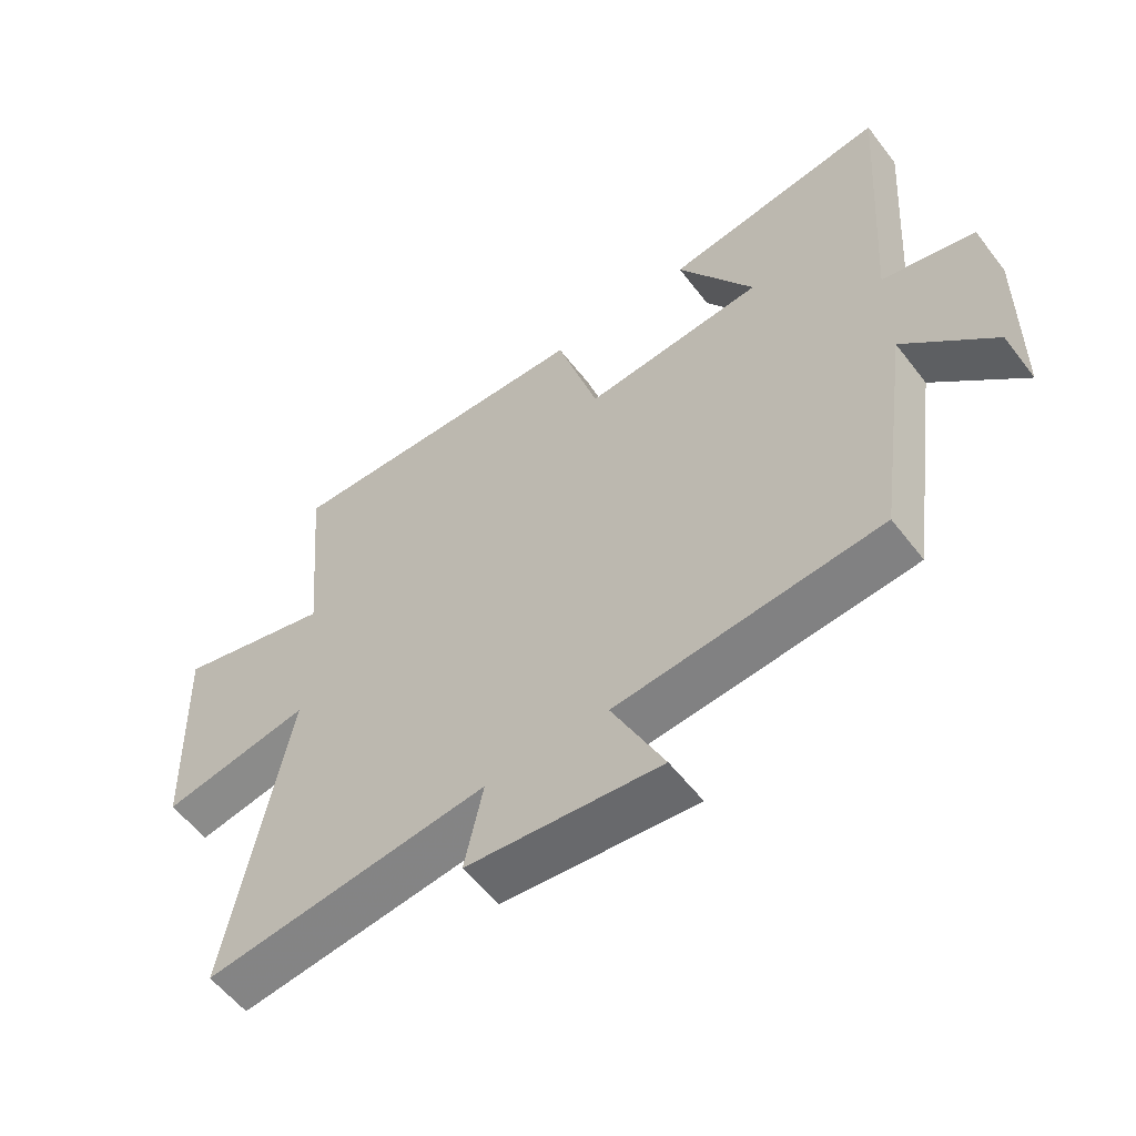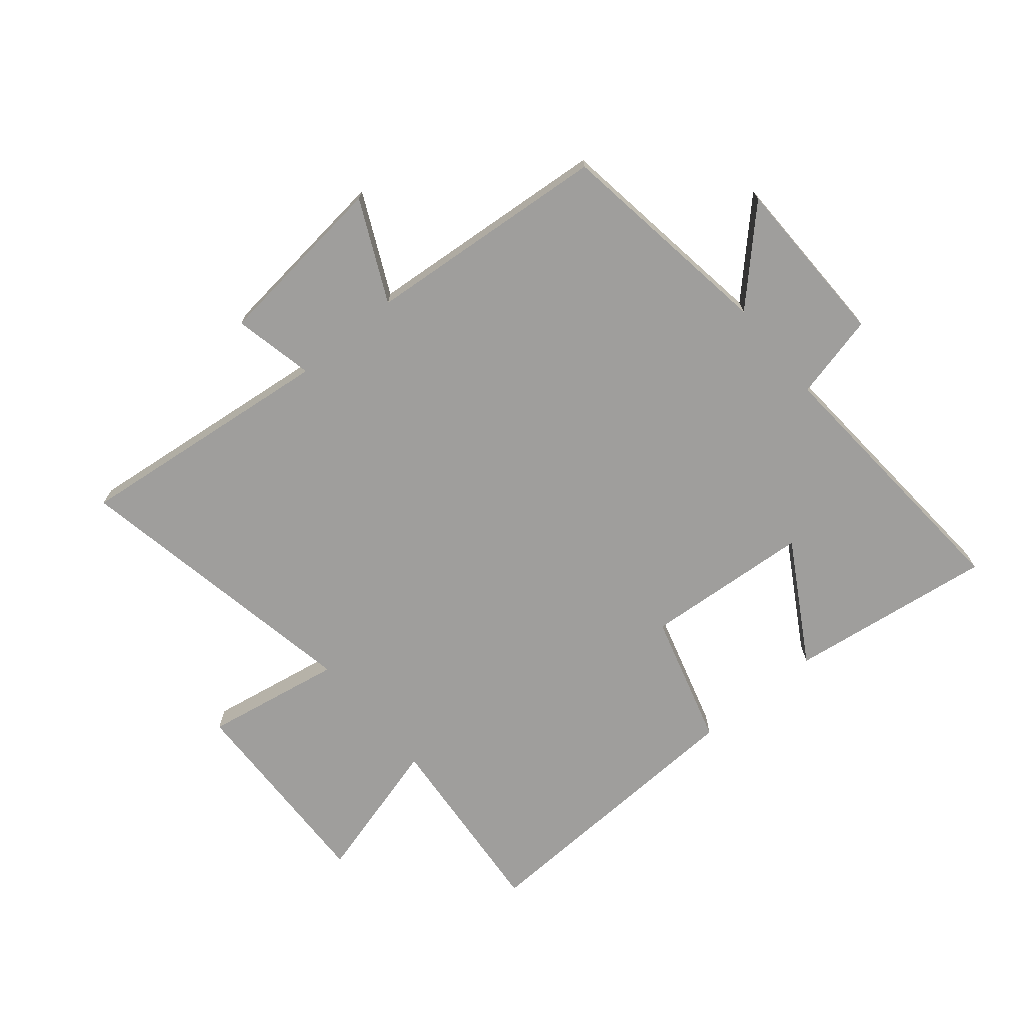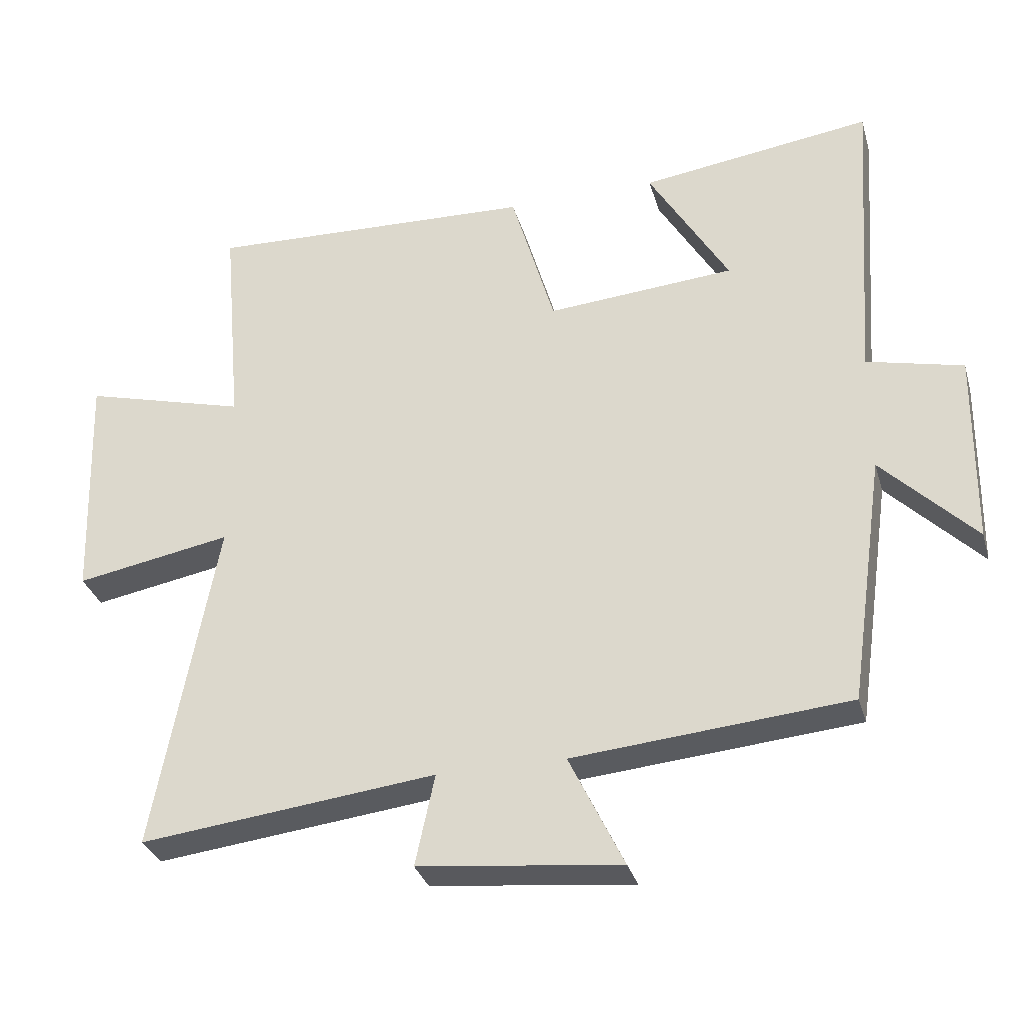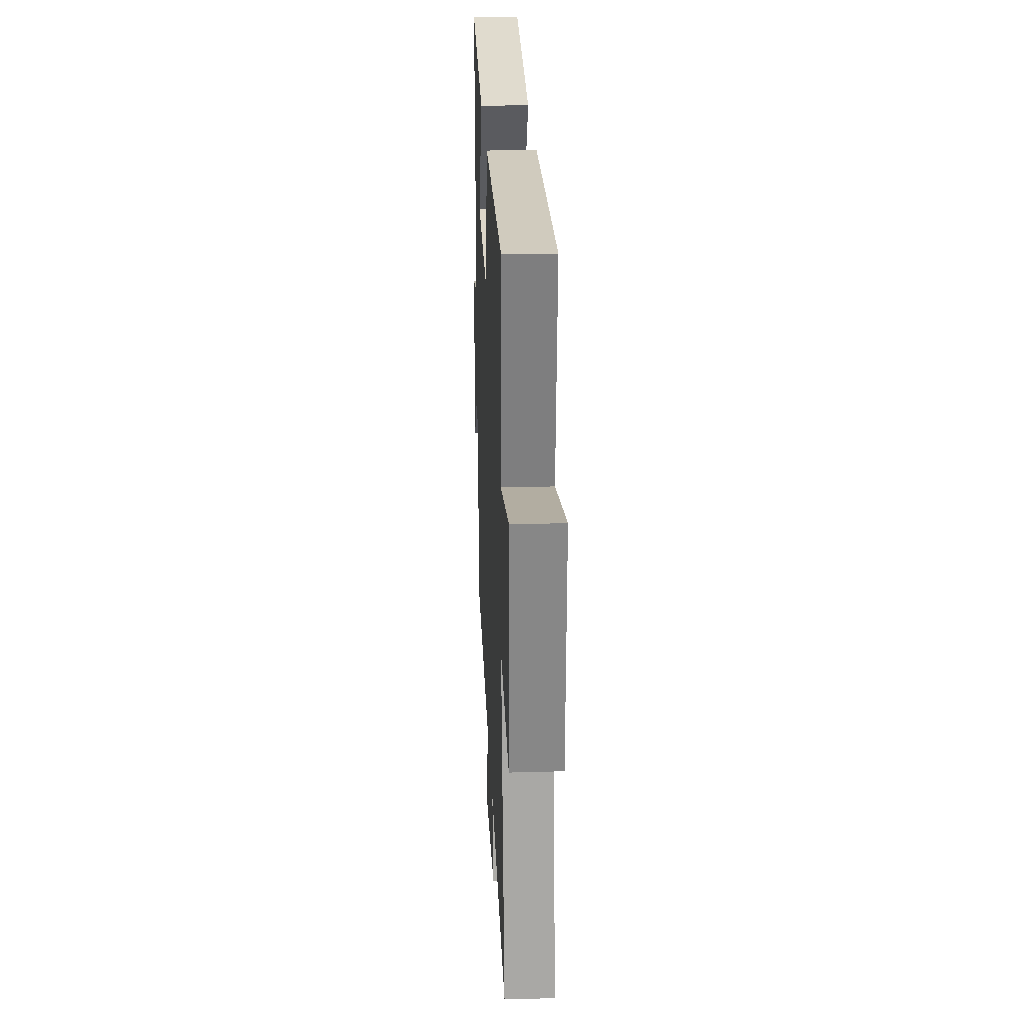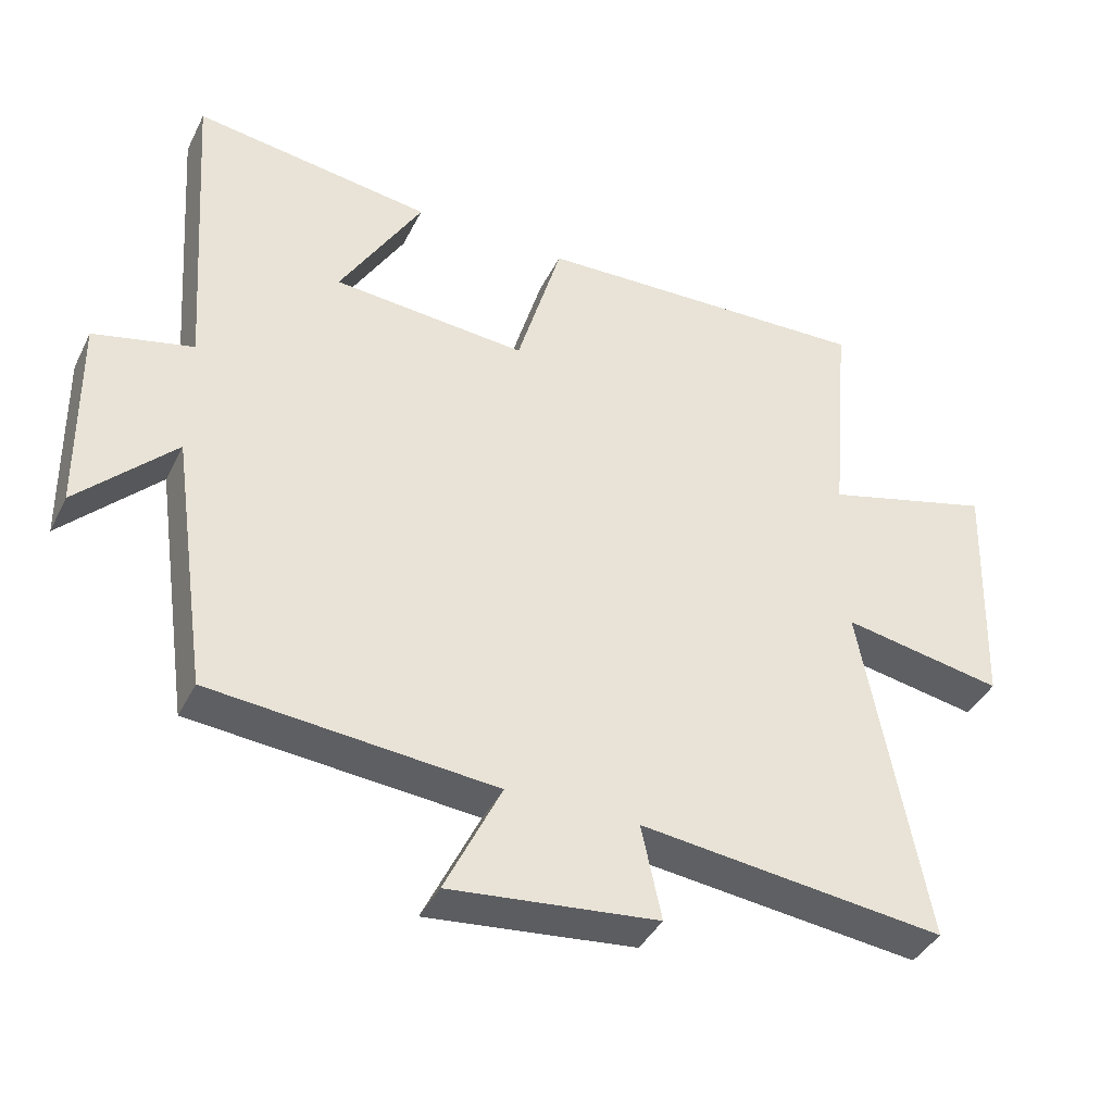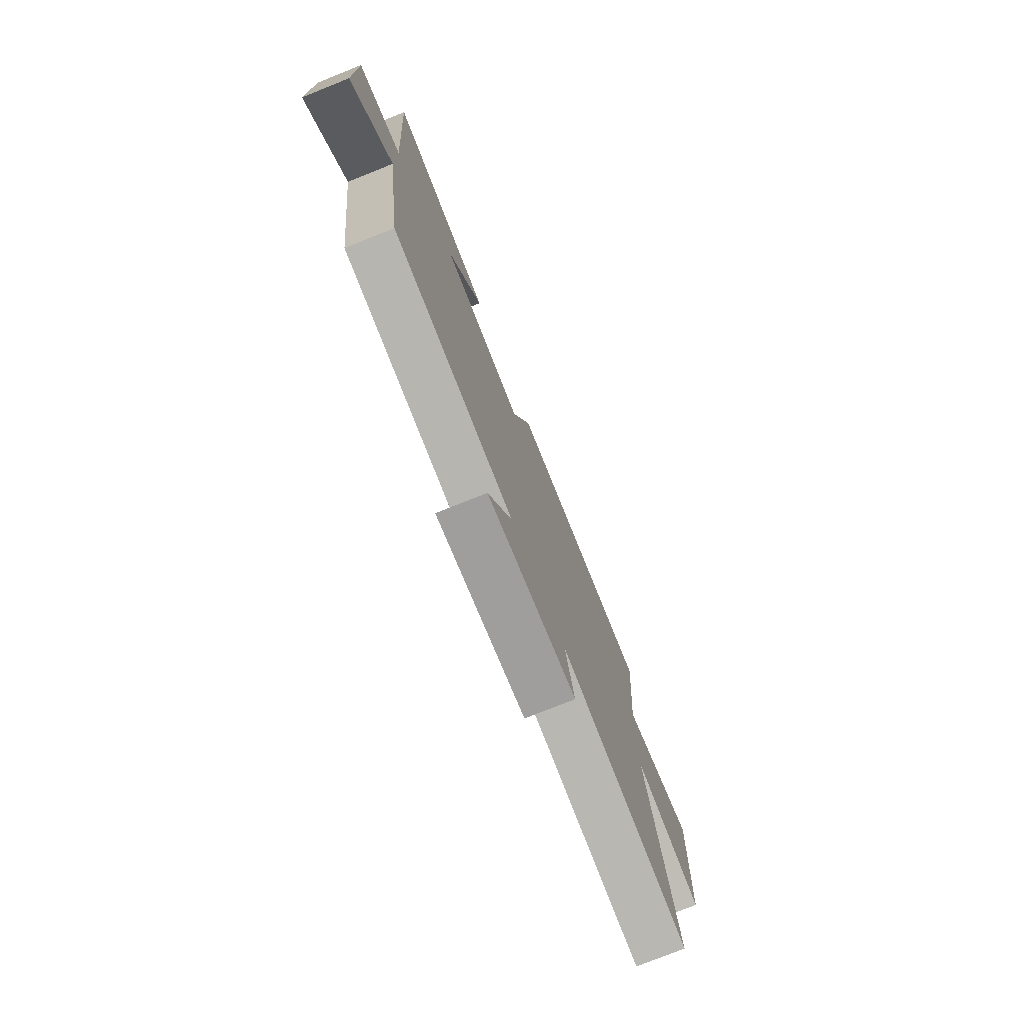
<metadata>
{"format":"obj","ext":"obj","renderer":"f3d","projection":"perspective","resolution":1024,"background":"white","views":[{"elev":-57.1,"azim":-142.8,"up":"+Z"},{"elev":-71.0,"azim":-140.1,"up":"+Y"},{"elev":-32.1,"azim":-164.6,"up":"+Z"},{"elev":25.7,"azim":87.4,"up":"+Z"},{"elev":-40.1,"azim":-24.6,"up":"+Z"},{"elev":-76.5,"azim":-68.2,"up":"+Z"}]}
</metadata>
<code>
v 0.592 0.07 -0.551
v 0.152 0.07 -0.5
v 0.181 0.07 -0.636
v -0.119 0.07 -0.668
v -0.038 0.07 -0.5
v -0.447 0.07 -0.464
v -0.5 0.07 -0.093
v -0.639 0.07 -0.233
v -0.643 0.07 0.055
v -0.5 0.07 0.089
v -0.532 0.07 0.548
v -0.187 0.07 0.5
v -0.306 0.07 0.299
v -0.026 0.07 0.277
v 0.039 0.07 0.5
v 0.529 0.07 0.519
v 0.5 0.07 0.192
v 0.744 0.07 0.258
v 0.732 0.07 -0.094
v 0.5 0.07 -0.052
v 0.592 0 -0.551
v 0.152 0 -0.5
v 0.181 0 -0.636
v -0.119 0 -0.668
v -0.038 0 -0.5
v -0.447 0 -0.464
v -0.5 0 -0.093
v -0.639 0 -0.233
v -0.643 0 0.055
v -0.5 0 0.089
v -0.532 0 0.548
v -0.187 0 0.5
v -0.306 0 0.299
v -0.026 0 0.277
v 0.039 0 0.5
v 0.529 0 0.519
v 0.5 0 0.192
v 0.744 0 0.258
v 0.732 0 -0.094
v 0.5 0 -0.052
f 17 18 19 20
f 14 15 16 17
f 13 14 17 20
f 10 11 12 13
f 20 1 2
f 13 20 2
f 10 13 2
f 7 8 9 10
f 7 10 2
f 6 7 2
f 5 6 2
f 2 3 4 5
f 40 39 38 37
f 37 36 35 34
f 40 37 34 33
f 33 32 31 30
f 22 21 40
f 22 40 33
f 22 33 30
f 30 29 28 27
f 22 30 27
f 22 27 26
f 22 26 25
f 25 24 23 22
f 1 21 22 2
f 2 22 23 3
f 3 23 24 4
f 4 24 25 5
f 5 25 26 6
f 6 26 27 7
f 7 27 28 8
f 8 28 29 9
f 9 29 30 10
f 10 30 31 11
f 11 31 32 12
f 12 32 33 13
f 13 33 34 14
f 14 34 35 15
f 15 35 36 16
f 16 36 37 17
f 17 37 38 18
f 18 38 39 19
f 19 39 40 20
f 20 40 21 1

</code>
